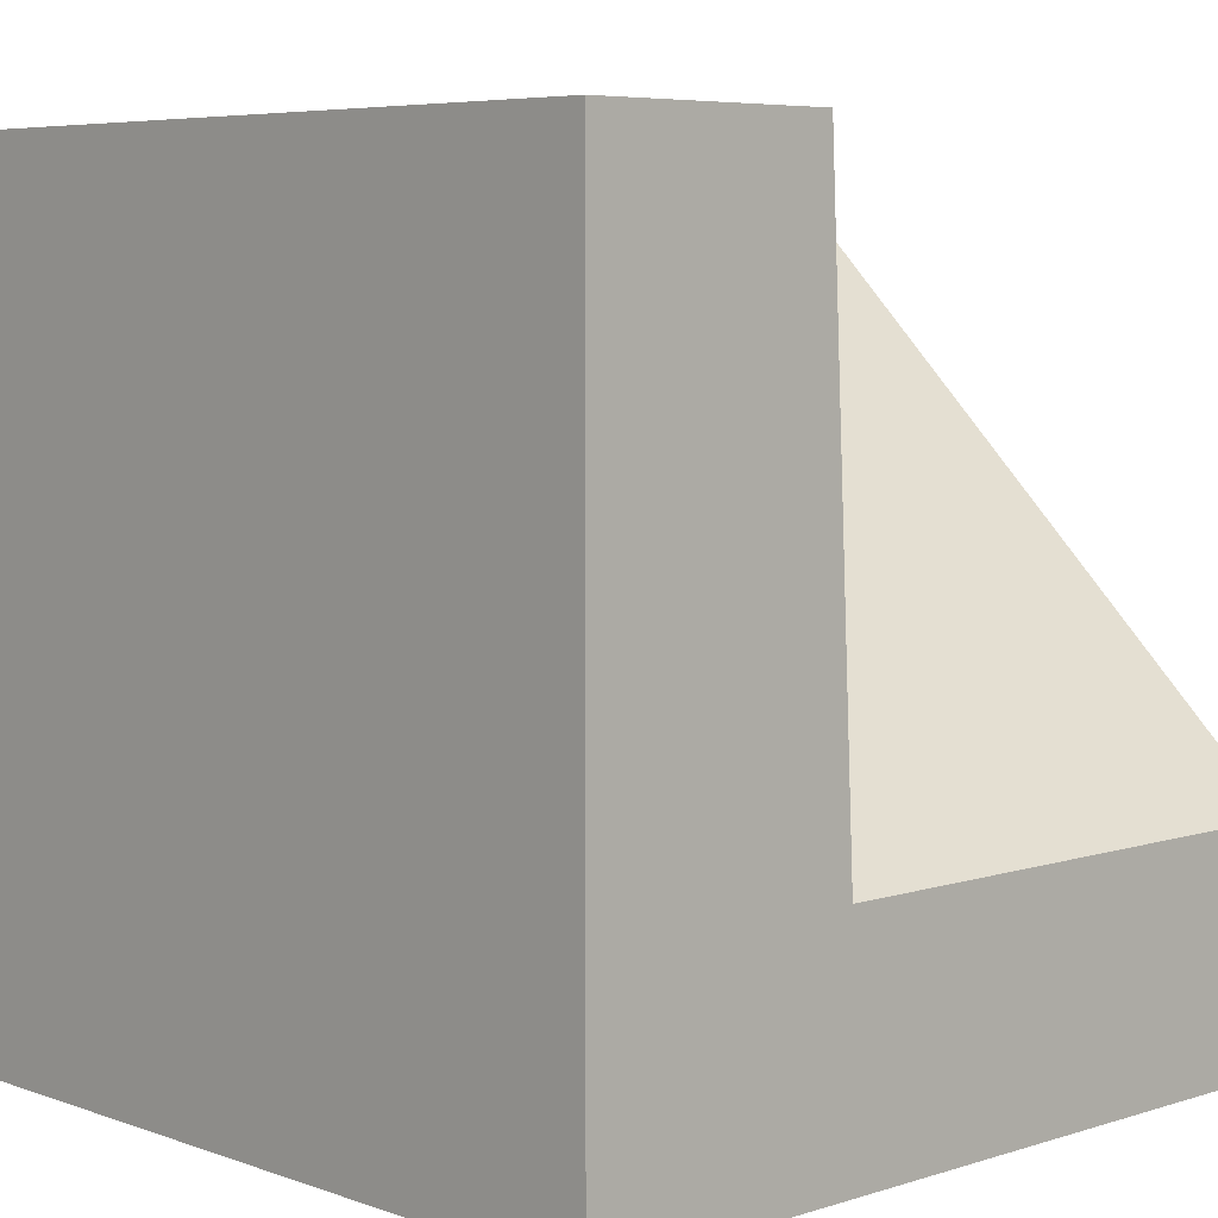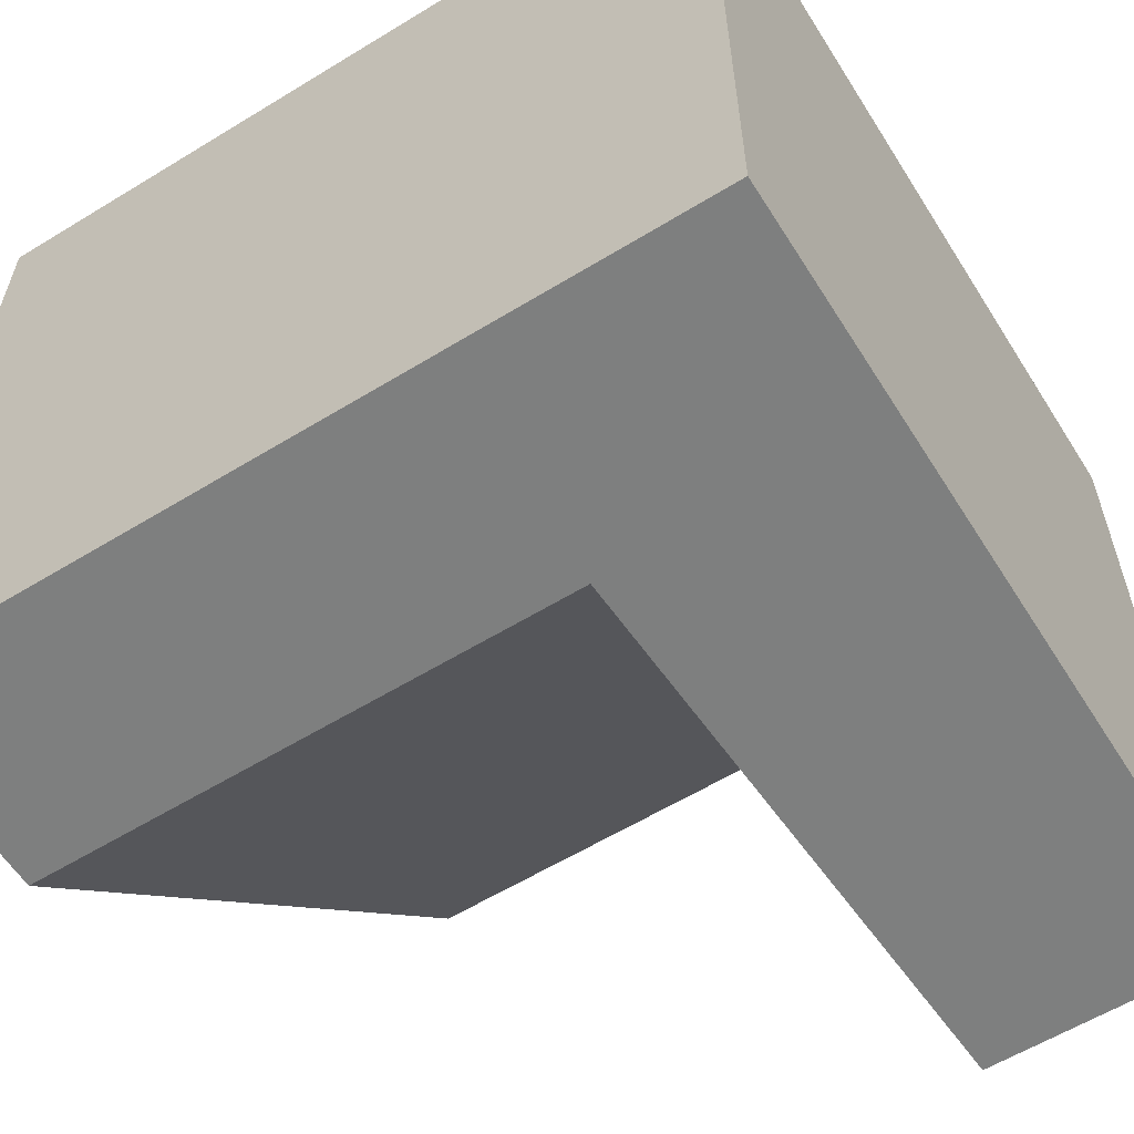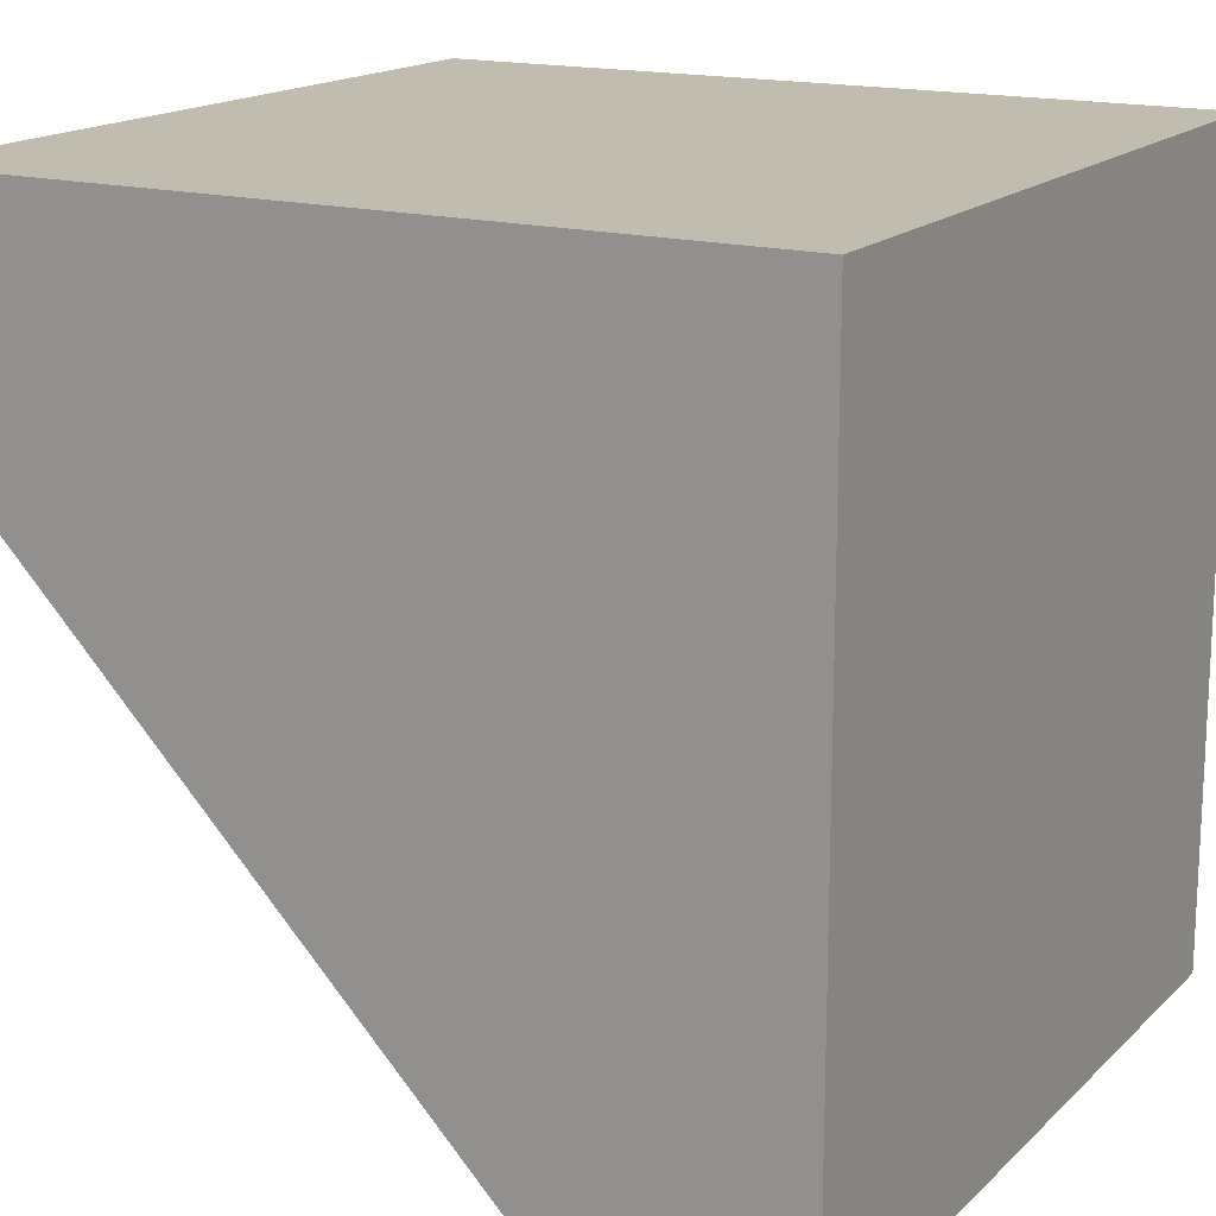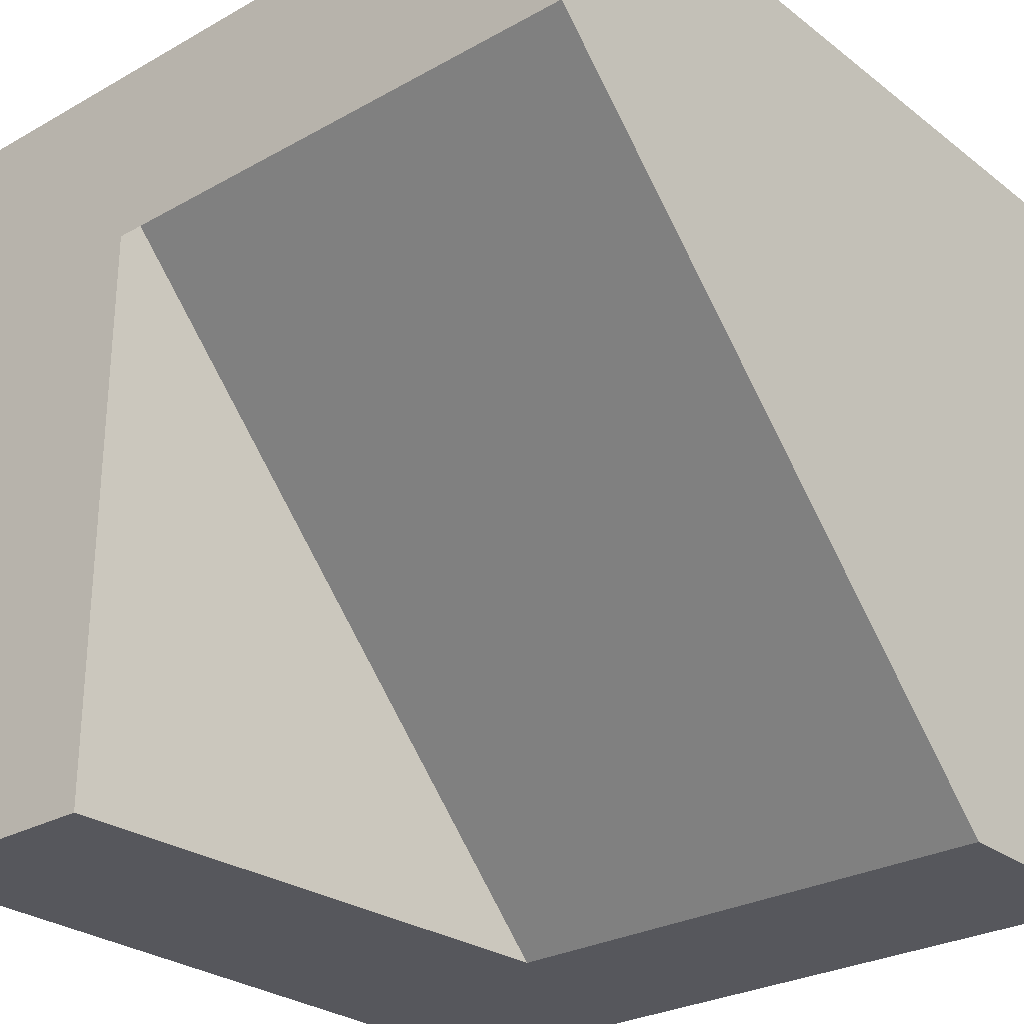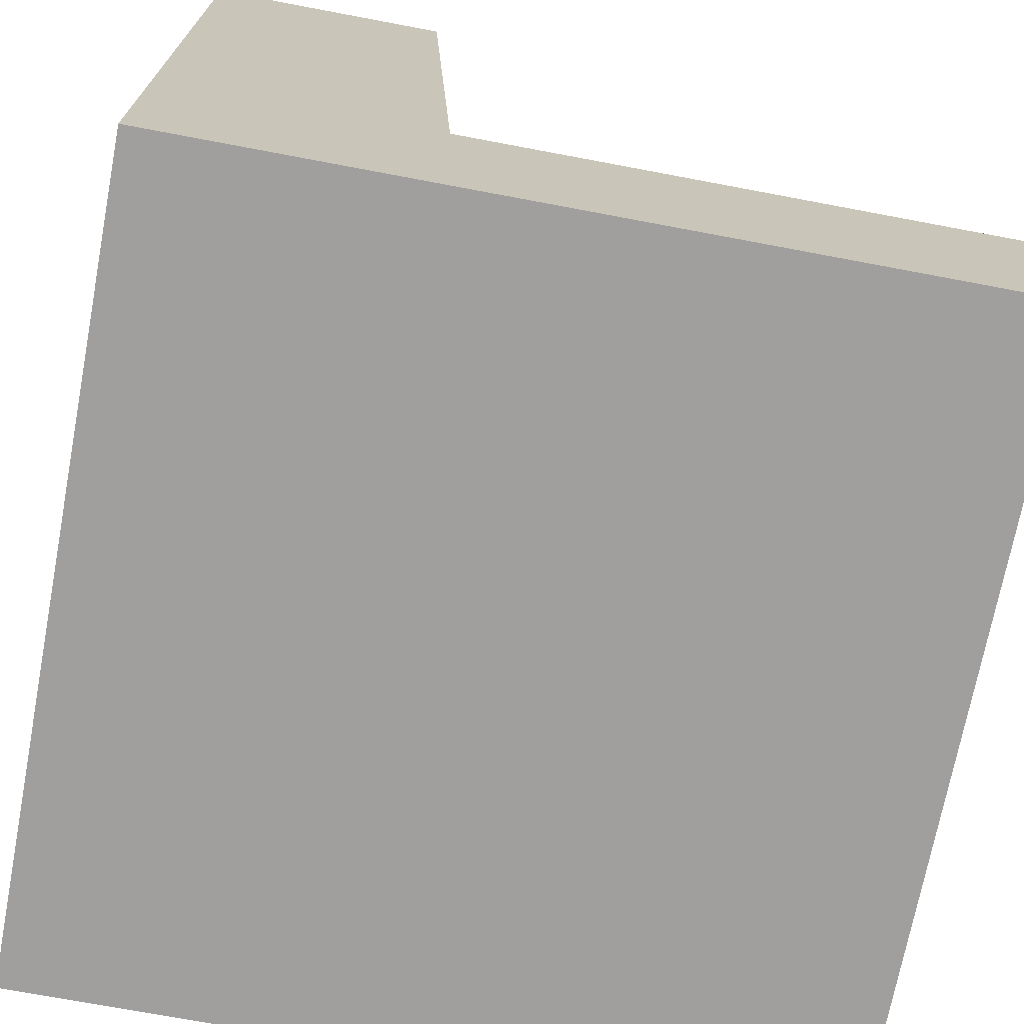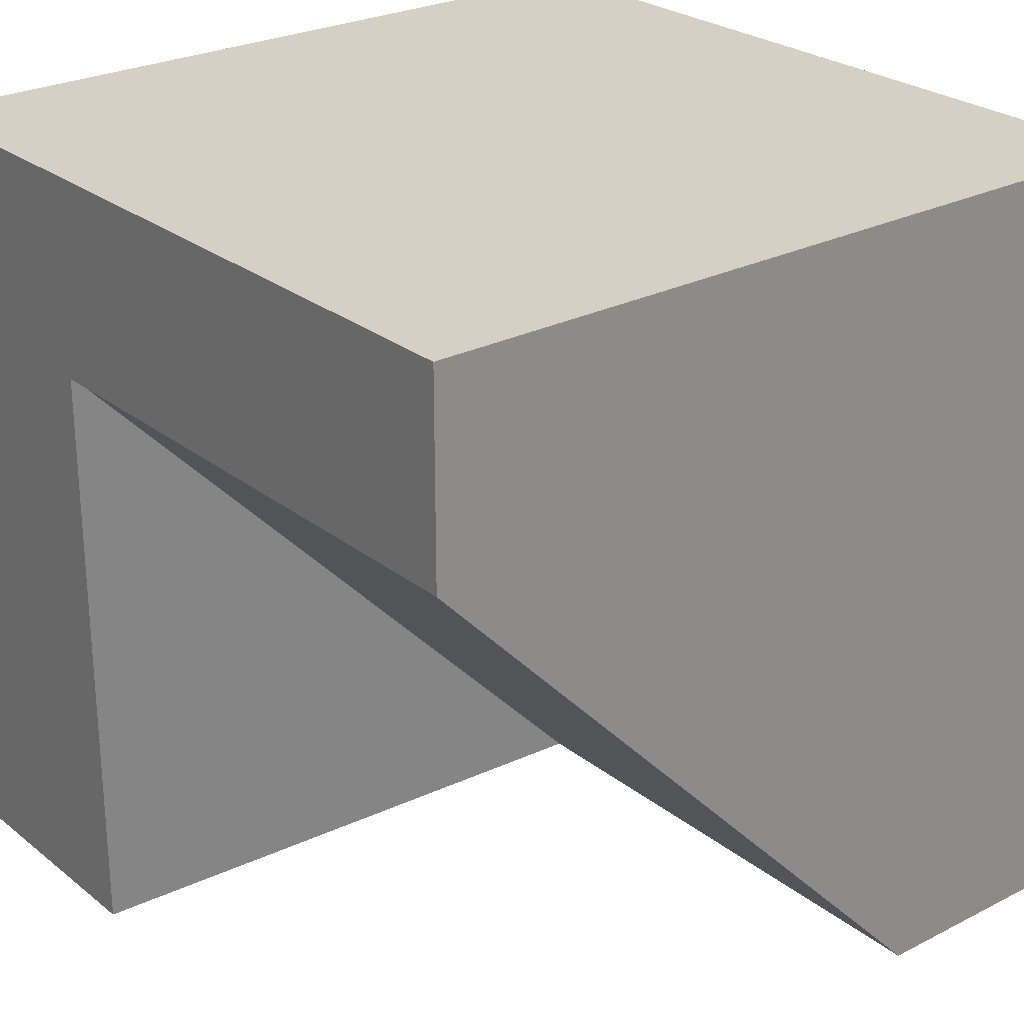
<metadata>
{"format":"obj","ext":"obj","renderer":"f3d","projection":"perspective","resolution":1024,"background":"white","views":[{"elev":6.1,"azim":136.6,"up":"+Y"},{"elev":-59.6,"azim":32.1,"up":"+Z"},{"elev":16.5,"azim":-60.6,"up":"+Z"},{"elev":-27.6,"azim":-139.3,"up":"+Z"},{"elev":-71.3,"azim":169.3,"up":"+Y"},{"elev":26.0,"azim":-129.0,"up":"+Z"}]}
</metadata>
<code>
o Cube
v 1 1 -1
v 1 -1 -1
v 1 1 1
v 1 -1 1
v -1 -0.4424 -1
v -1 -1 -1
v -1 1 1
v -1 -1 1
v 0.4 -1 -1
v 0.4 1 1
v 0.4 -1 1
v 0.4 1 -1
v -1 -1 0.5
v 1 1 0.5
v -1 1 0.5
v 1 -1 0.5
v 0.4 -1 0.5
v 0.4 1 0.5
v 0.33 -1 -1
v 0.33 1 1
v 0.33 -1 1
v 0.33 -0.4424 -1
v 0.33 -1 0.5
v 0.33 1 0.5
f 24 15 7 20
f 21 20 7 8
f 13 15 5 6
f 17 16 4 11
f 16 14 3 4
f 9 12 1 2
f 19 22 12 9
f 23 17 11 21
f 4 3 10 11
f 14 18 10 3
f 1 12 18 14
f 19 9 17 23
f 2 1 14 16
f 9 2 16 17
f 8 7 15 13
f 22 5 15 24
f 12 22 24 18
f 6 19 23 13
f 13 23 21 8
f 6 5 22 19
f 11 10 20 21
f 18 24 20 10

</code>
